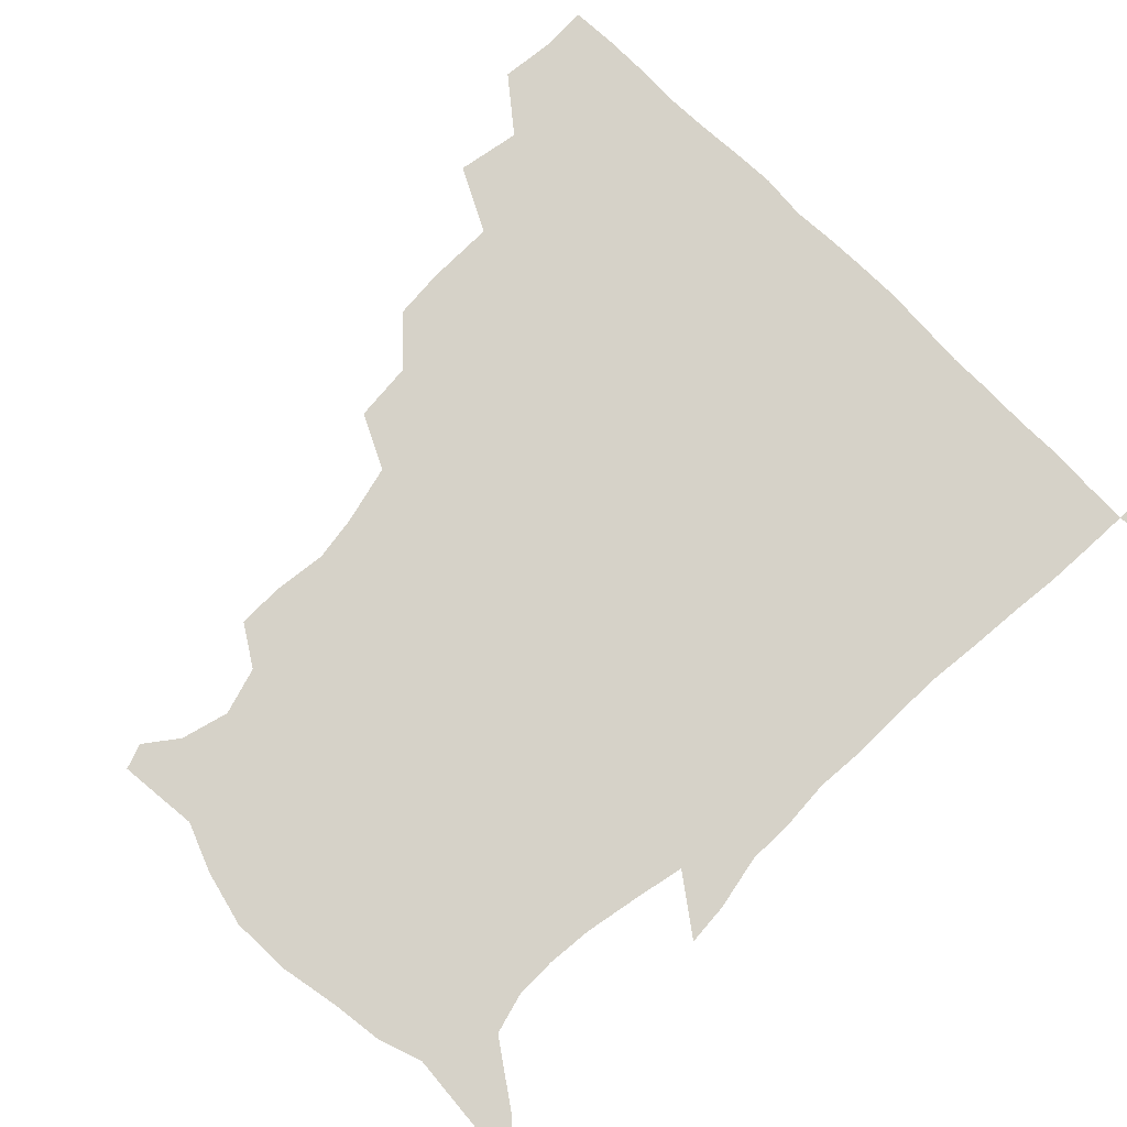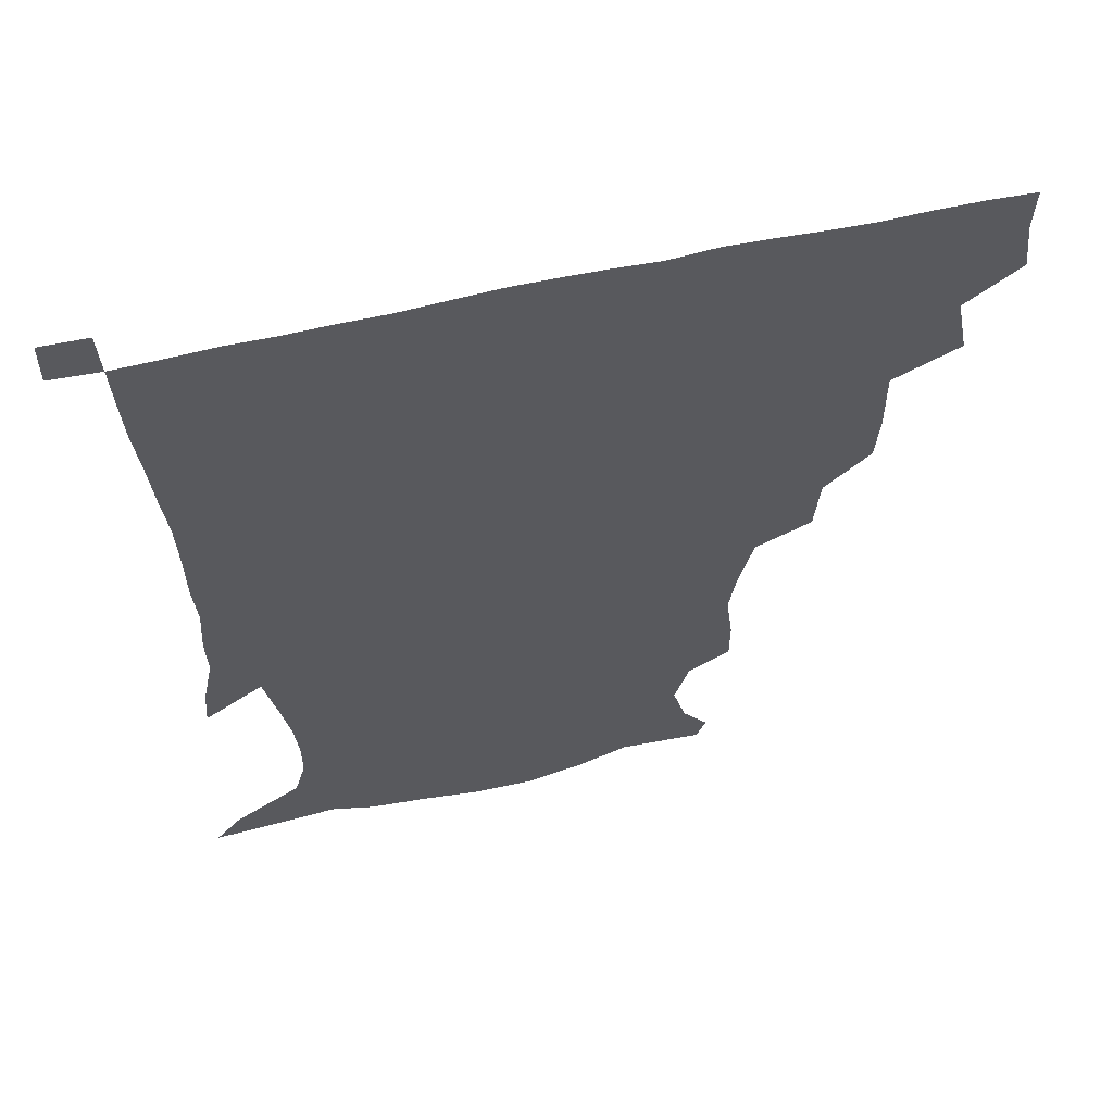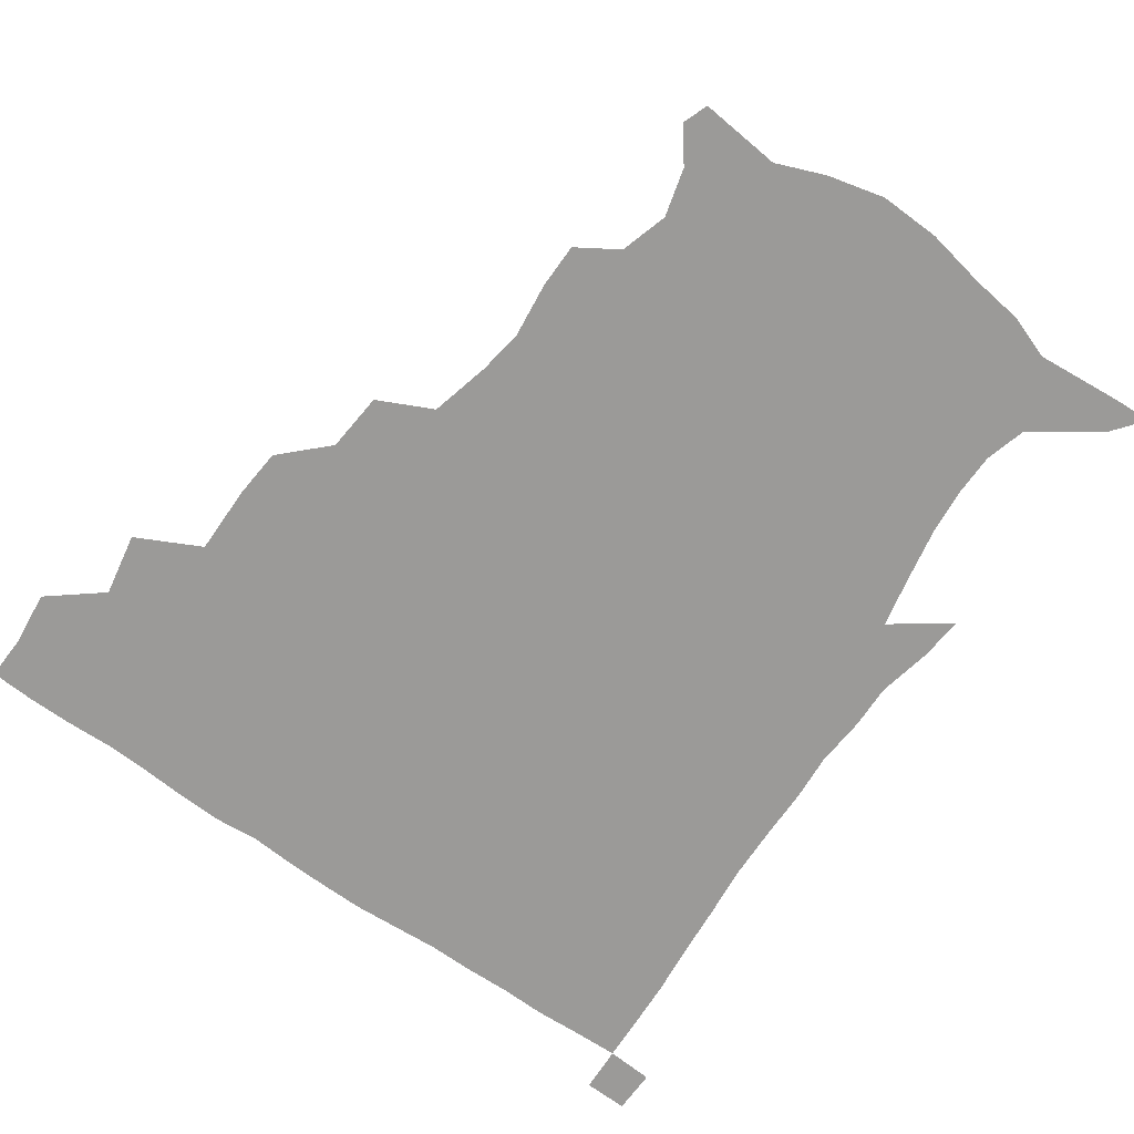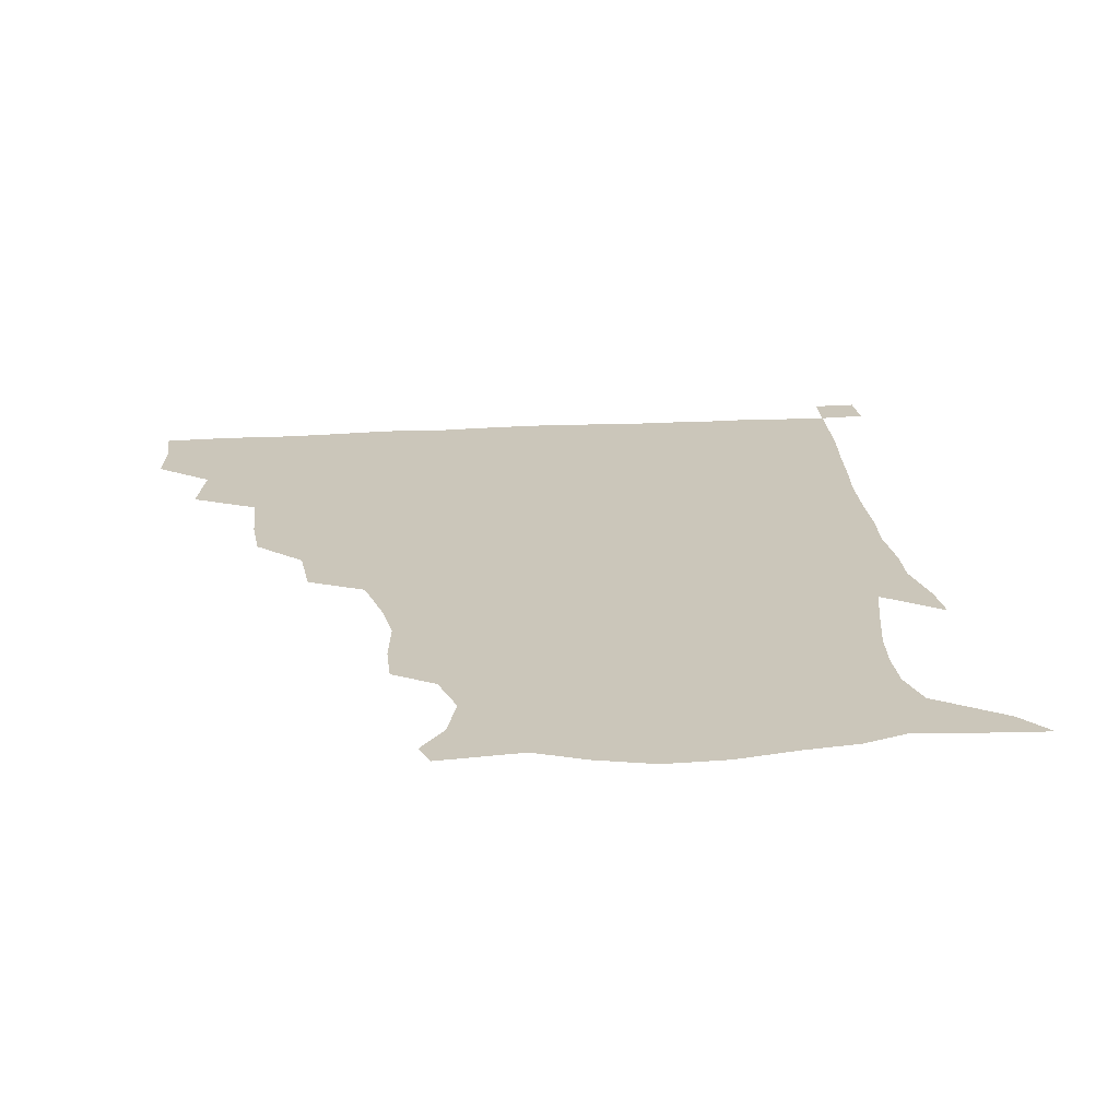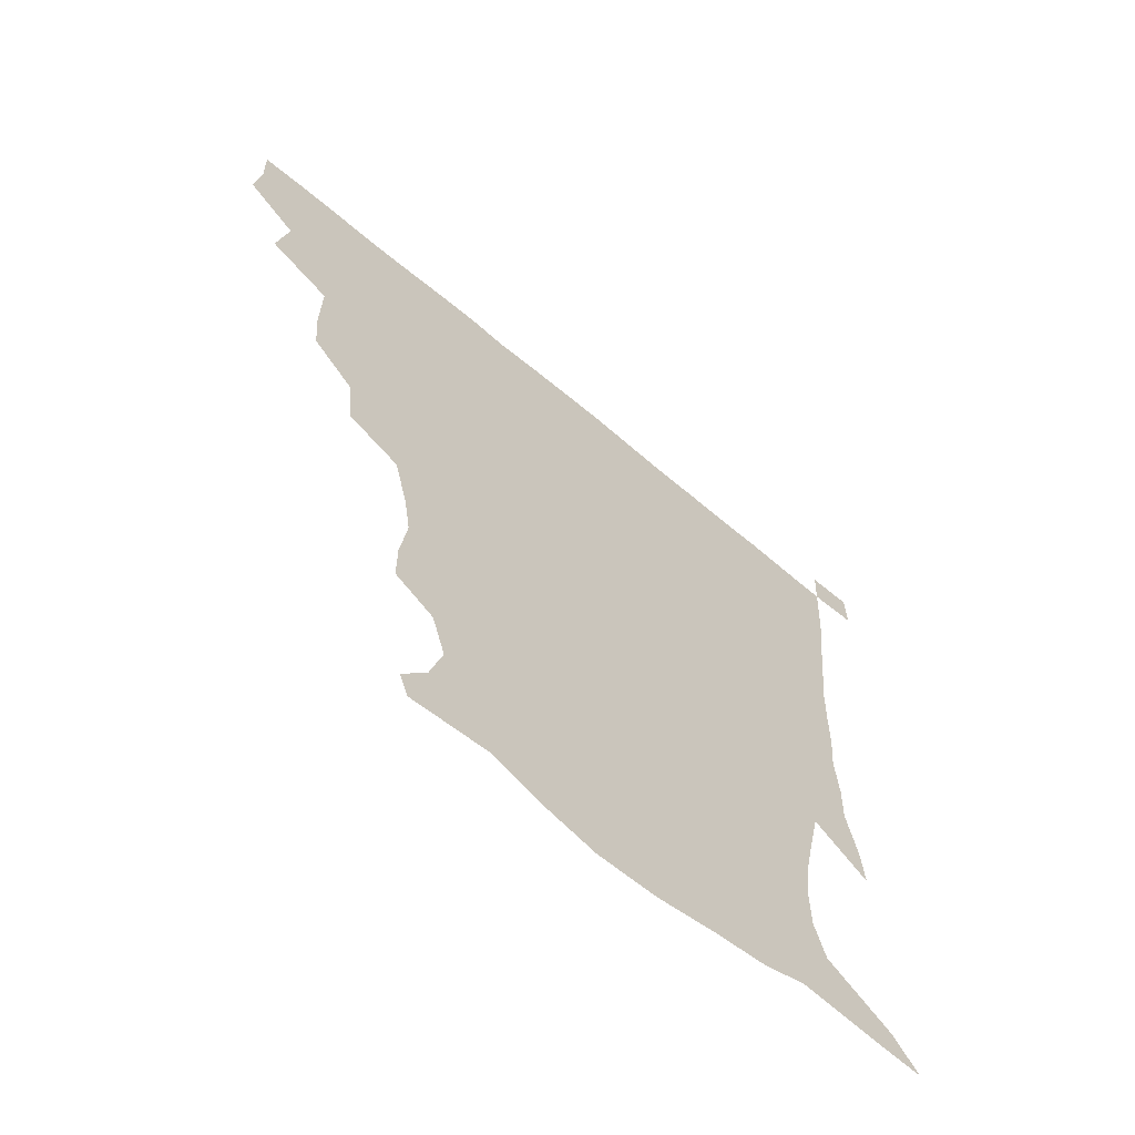
<metadata>
{"format":"obj","ext":"obj","renderer":"f3d","projection":"perspective","resolution":1024,"background":"white","views":[{"elev":77.9,"azim":44.9,"up":"+Z"},{"elev":59.6,"azim":166.7,"up":"+Y"},{"elev":-69.3,"azim":-35.3,"up":"+Z"},{"elev":21.1,"azim":-6.5,"up":"+Z"},{"elev":-65.0,"azim":-40.4,"up":"+Y"}]}
</metadata>
<code>
v 435.1 402.7 0
v 437.1 420.2 0
v 436.6 435.5 0
v 448.5 367.6 0
v 452.5 388.5 0
v 452.1 404.8 0
v 452 420.4 0
v 451.5 436.3 0
v 470.8 317.4 0
v 469.5 333.9 0
v 469.8 356.7 0
v 468.9 374.7 0
v 468.8 390.8 0
v 467.6 405.8 0
v 467 420.9 0
v 466.4 436.4 0
v 487.1 283 0
v 485.4 302.8 0
v 485.5 324.6 0
v 484.8 342.3 0
v 485.2 361.8 0
v 484.4 377 0
v 483.6 391.6 0
v 482.8 406.1 0
v 482.3 420.9 0
v 482 435.9 0
v 510 205.9 0
v 510 220.9 0
v 512.2 239 0
v 510.1 254.1 0
v 505.3 274.1 0
v 501.5 293.5 0
v 502.8 316.8 0
v 501.3 332.2 0
v 499.8 346.6 0
v 499.5 362.8 0
v 498.9 377.5 0
v 498.1 391.9 0
v 497.4 406.4 0
v 497 421.1 0
v 496.8 436.5 0
v 515.4 154.1 0
v 523.9 165.3 0
v 528.2 181.3 0
v 523.6 197.1 0
v 524.7 218.8 0
v 523.5 233.7 0
v 522.6 250 0
v 519.9 266.6 0
v 517.5 282.9 0
v 515.7 299 0
v 516.1 319.3 0
v 514.9 333.3 0
v 514.7 349 0
v 513.8 363 0
v 513.6 377.8 0
v 512.6 392 0
v 512.2 406.5 0
v 511.8 420.9 0
v 511.4 437.6 0
v 518.4 145.7 0
v 528.3 157.7 0
v 535.2 172.2 0
v 536.6 188.7 0
v 535.3 206.2 0
v 537.3 227.5 0
v 535.7 242.2 0
v 534 255.5 0
v 531.5 269.4 0
v 530.3 286.4 0
v 530.4 304.6 0
v 529.7 319.9 0
v 529.2 334.7 0
v 529.1 349.8 0
v 528.6 363.7 0
v 528.7 378.1 0
v 527.7 392.1 0
v 527.1 406.8 0
v 526.5 422.1 0
v 525.8 438.2 0
v 530 146.8 0
v 542.2 161.9 0
v 548.4 181 0
v 548 195.1 0
v 548.3 210.6 0
v 548.7 232.4 0
v 547.9 245.5 0
v 547 261.3 0
v 545 273.4 0
v 544.4 289.7 0
v 544.4 306.6 0
v 543.9 321.2 0
v 543.9 335.9 0
v 543.5 350 0
v 543.5 364.4 0
v 543 378 0
v 542.6 392 0
v 542.7 406.2 0
v 542 421.1 0
v 541.1 436.9 0
v 545.5 148.2 0
v 557.7 166.2 0
v 560.3 181.7 0
v 560 197.6 0
v 561.7 216.3 0
v 561 231.7 0
v 560.2 247.4 0
v 559.6 261.7 0
v 558.5 276.3 0
v 558.5 292.3 0
v 558.6 307.9 0
v 557.8 320.2 0
v 558 336.4 0
v 558.1 350.8 0
v 557.9 364.3 0
v 557.2 377.8 0
v 557.6 392 0
v 557.4 406.2 0
v 556.7 421 0
v 555.5 437.9 0
v 561.6 141.6 0
v 571.4 166.9 0
v 573.8 185.2 0
v 574 197.5 0
v 573.5 217.5 0
v 574.3 232.1 0
v 573.1 246.5 0
v 572.9 261.3 0
v 572.2 274.9 0
v 571.8 290.8 0
v 571.9 307.5 0
v 572.6 323.1 0
v 572.1 335.8 0
v 572.2 350.2 0
v 572.6 364.5 0
v 572.3 377.9 0
v 572.7 392.1 0
v 572.5 405.9 0
v 571.1 421.8 0
v 569.9 438.3 0
v 580.3 136.8 0
v 585.3 166.6 0
v 586.4 185.2 0
v 587.4 203.6 0
v 587.2 218.6 0
v 587.3 235.4 0
v 587 248.3 0
v 586.4 265.1 0
v 587.1 278.4 0
v 586.1 292.9 0
v 586.2 309.1 0
v 586.3 323.4 0
v 586.7 337 0
v 586.8 351.7 0
v 586.8 364.1 0
v 587.6 378.7 0
v 587.3 392.3 0
v 587 405.9 0
v 585.6 422.1 0
v 584 438.5 0
v 600.6 137.4 0
v 599.8 165.3 0
v 600.1 184.8 0
v 600.3 200.3 0
v 600.6 216.8 0
v 600 233.3 0
v 599.9 249.2 0
v 600.2 262.4 0
v 599.7 280 0
v 600.2 293.2 0
v 600 308.7 0
v 600.6 321.3 0
v 600.6 337.2 0
v 600.8 350.6 0
v 601.7 365.6 0
v 602 379.1 0
v 601.9 392.6 0
v 601.3 407.2 0
v 600.2 422.3 0
v 598.7 437.6 0
v 620.6 141.1 0
v 615.8 162.4 0
v 612.9 183.8 0
v 612.7 200 0
v 613.7 217.4 0
v 613.1 234.2 0
v 613.3 247.4 0
v 613.8 263.6 0
v 613.3 277.7 0
v 613.6 293 0
v 613.5 307.7 0
v 614.5 324.3 0
v 614.7 337.1 0
v 615 350.2 0
v 615.5 365.5 0
v 616 379.3 0
v 616.4 392.8 0
v 617 406.7 0
v 616.1 421.2 0
v 614.3 436.6 0
v 638 143.2 0
v 630 163.8 0
v 627.6 179.3 0
v 624.9 197.5 0
v 625.1 218.2 0
v 625.8 234 0
v 626.7 247.2 0
v 626.6 264.5 0
v 627.7 275.8 0
v 627.1 291.2 0
v 627.3 305.6 0
v 626.9 324.1 0
v 628 338.1 0
v 629 350.5 0
v 629.6 364.7 0
v 630.2 378.7 0
v 630.9 392.8 0
v 631.8 406.8 0
v 631.1 421.1 0
v 629.3 436.7 0
v 652.5 148.3 0
v 643.9 163.1 0
v 638.6 181.3 0
v 637.6 195.6 0
v 637.4 213.2 0
v 638.2 229.6 0
v 640.4 243.2 0
v 639.9 261.1 0
v 640.1 276 0
v 640.1 290.7 0
v 640.5 305.7 0
v 641.3 319.7 0
v 641.1 336.4 0
v 642.6 349.5 0
v 643.4 364 0
v 644.2 379.5 0
v 645.1 392.6 0
v 645.8 407.1 0
v 646.1 420.9 0
v 644.9 436.2 0
v 668.2 146.8 0
v 657.4 161.5 0
v 650.9 177.2 0
v 649.1 191.2 0
v 648.2 209.7 0
v 650.1 224.1 0
v 652.6 239.7 0
v 653.3 257.8 0
v 652.6 273.9 0
v 653.3 287.4 0
v 652.9 304.1 0
v 654.2 317.3 0
v 654.3 333.6 0
v 655.8 348 0
v 657.2 362.1 0
v 657.8 378.1 0
v 659.1 392.6 0
v 659.9 406.8 0
v 660.5 421 0
v 659.8 436.5 0
v 681.7 145.6 0
v 671 158.9 0
v 663.5 171.3 0
v 659.7 185.1 0
v 659.7 198.9 0
v 661.1 214.1 0
v 664.3 231 0
v 668.2 249.6 0
v 667.5 265.4 0
v 666.3 281.8 0
v 666.1 298.1 0
v 666.7 313 0
v 669.2 326 0
v 668.5 344.6 0
v 669.9 360.4 0
v 670.7 377.3 0
v 673.2 390.9 0
v 674.1 406.3 0
v 674.9 420.9 0
v 675.4 435.7 0
v 693.9 145 0
v 685.3 156 0
v 687.3 235.7 0
v 686.2 250.1 0
v 682.5 268.6 0
v 683 283.4 0
v 681.8 300.9 0
v 683 316.3 0
v 683.2 334 0
v 683.8 352.3 0
v 685.6 369.4 0
v 687.1 387.6 0
v 688.9 404 0
v 689.8 420 0
v 690.5 435.3 0
v 691.3 450.7 0
v 706.2 436.2 0
v 706 451.1 0
f 5 6 1
f 1 6 2
f 6 7 2
f 2 7 3
f 7 8 3
f 11 12 4
f 4 12 5
f 12 13 5
f 5 13 6
f 13 14 6
f 6 14 7
f 14 15 7
f 7 15 8
f 15 16 8
f 18 19 9
f 9 19 10
f 19 20 10
f 10 20 11
f 20 21 11
f 11 21 12
f 21 22 12
f 12 22 13
f 22 23 13
f 13 23 14
f 23 24 14
f 14 24 15
f 24 25 15
f 15 25 16
f 25 26 16
f 31 32 17
f 17 32 18
f 32 33 18
f 18 33 19
f 33 34 19
f 19 34 20
f 34 35 20
f 20 35 21
f 35 36 21
f 21 36 22
f 36 37 22
f 22 37 23
f 37 38 23
f 23 38 24
f 38 39 24
f 24 39 25
f 39 40 25
f 25 40 26
f 40 41 26
f 45 46 27
f 27 46 28
f 46 47 28
f 28 47 29
f 47 48 29
f 29 48 30
f 48 49 30
f 30 49 31
f 49 50 31
f 31 50 32
f 50 51 32
f 32 51 33
f 51 52 33
f 33 52 34
f 52 53 34
f 34 53 35
f 53 54 35
f 35 54 36
f 54 55 36
f 36 55 37
f 55 56 37
f 37 56 38
f 56 57 38
f 38 57 39
f 57 58 39
f 39 58 40
f 58 59 40
f 40 59 41
f 59 60 41
f 61 62 42
f 42 62 43
f 62 63 43
f 43 63 44
f 63 64 44
f 44 64 45
f 64 65 45
f 45 65 46
f 65 66 46
f 46 66 47
f 66 67 47
f 47 67 48
f 67 68 48
f 48 68 49
f 68 69 49
f 49 69 50
f 69 70 50
f 50 70 51
f 70 71 51
f 51 71 52
f 71 72 52
f 52 72 53
f 72 73 53
f 53 73 54
f 73 74 54
f 54 74 55
f 74 75 55
f 55 75 56
f 75 76 56
f 56 76 57
f 76 77 57
f 57 77 58
f 77 78 58
f 58 78 59
f 78 79 59
f 59 79 60
f 79 80 60
f 61 81 62
f 81 82 62
f 62 82 63
f 82 83 63
f 63 83 64
f 83 84 64
f 64 84 65
f 84 85 65
f 65 85 66
f 85 86 66
f 66 86 67
f 86 87 67
f 67 87 68
f 87 88 68
f 68 88 69
f 88 89 69
f 69 89 70
f 89 90 70
f 70 90 71
f 90 91 71
f 71 91 72
f 91 92 72
f 72 92 73
f 92 93 73
f 73 93 74
f 93 94 74
f 74 94 75
f 94 95 75
f 75 95 76
f 95 96 76
f 76 96 77
f 96 97 77
f 77 97 78
f 97 98 78
f 78 98 79
f 98 99 79
f 79 99 80
f 99 100 80
f 81 101 82
f 101 102 82
f 82 102 83
f 102 103 83
f 83 103 84
f 103 104 84
f 84 104 85
f 104 105 85
f 85 105 86
f 105 106 86
f 86 106 87
f 106 107 87
f 87 107 88
f 107 108 88
f 88 108 89
f 108 109 89
f 89 109 90
f 109 110 90
f 90 110 91
f 110 111 91
f 91 111 92
f 111 112 92
f 92 112 93
f 112 113 93
f 93 113 94
f 113 114 94
f 94 114 95
f 114 115 95
f 95 115 96
f 115 116 96
f 96 116 97
f 116 117 97
f 97 117 98
f 117 118 98
f 98 118 99
f 118 119 99
f 99 119 100
f 119 120 100
f 101 121 102
f 121 122 102
f 102 122 103
f 122 123 103
f 103 123 104
f 123 124 104
f 104 124 105
f 124 125 105
f 105 125 106
f 125 126 106
f 106 126 107
f 126 127 107
f 107 127 108
f 127 128 108
f 108 128 109
f 128 129 109
f 109 129 110
f 129 130 110
f 110 130 111
f 130 131 111
f 111 131 112
f 131 132 112
f 112 132 113
f 132 133 113
f 113 133 114
f 133 134 114
f 114 134 115
f 134 135 115
f 115 135 116
f 135 136 116
f 116 136 117
f 136 137 117
f 117 137 118
f 137 138 118
f 118 138 119
f 138 139 119
f 119 139 120
f 139 140 120
f 121 141 122
f 141 142 122
f 122 142 123
f 142 143 123
f 123 143 124
f 143 144 124
f 124 144 125
f 144 145 125
f 125 145 126
f 145 146 126
f 126 146 127
f 146 147 127
f 127 147 128
f 147 148 128
f 128 148 129
f 148 149 129
f 129 149 130
f 149 150 130
f 130 150 131
f 150 151 131
f 131 151 132
f 151 152 132
f 132 152 133
f 152 153 133
f 133 153 134
f 153 154 134
f 134 154 135
f 154 155 135
f 135 155 136
f 155 156 136
f 136 156 137
f 156 157 137
f 137 157 138
f 157 158 138
f 138 158 139
f 158 159 139
f 139 159 140
f 159 160 140
f 141 161 142
f 161 162 142
f 142 162 143
f 162 163 143
f 143 163 144
f 163 164 144
f 144 164 145
f 164 165 145
f 145 165 146
f 165 166 146
f 146 166 147
f 166 167 147
f 147 167 148
f 167 168 148
f 148 168 149
f 168 169 149
f 149 169 150
f 169 170 150
f 150 170 151
f 170 171 151
f 151 171 152
f 171 172 152
f 152 172 153
f 172 173 153
f 153 173 154
f 173 174 154
f 154 174 155
f 174 175 155
f 155 175 156
f 175 176 156
f 156 176 157
f 176 177 157
f 157 177 158
f 177 178 158
f 158 178 159
f 178 179 159
f 159 179 160
f 179 180 160
f 161 181 162
f 181 182 162
f 162 182 163
f 182 183 163
f 163 183 164
f 183 184 164
f 164 184 165
f 184 185 165
f 165 185 166
f 185 186 166
f 166 186 167
f 186 187 167
f 167 187 168
f 187 188 168
f 168 188 169
f 188 189 169
f 169 189 170
f 189 190 170
f 170 190 171
f 190 191 171
f 171 191 172
f 191 192 172
f 172 192 173
f 192 193 173
f 173 193 174
f 193 194 174
f 174 194 175
f 194 195 175
f 175 195 176
f 195 196 176
f 176 196 177
f 196 197 177
f 177 197 178
f 197 198 178
f 178 198 179
f 198 199 179
f 179 199 180
f 199 200 180
f 181 201 182
f 201 202 182
f 182 202 183
f 202 203 183
f 183 203 184
f 203 204 184
f 184 204 185
f 204 205 185
f 185 205 186
f 205 206 186
f 186 206 187
f 206 207 187
f 187 207 188
f 207 208 188
f 188 208 189
f 208 209 189
f 189 209 190
f 209 210 190
f 190 210 191
f 210 211 191
f 191 211 192
f 211 212 192
f 192 212 193
f 212 213 193
f 193 213 194
f 213 214 194
f 194 214 195
f 214 215 195
f 195 215 196
f 215 216 196
f 196 216 197
f 216 217 197
f 197 217 198
f 217 218 198
f 198 218 199
f 218 219 199
f 199 219 200
f 219 220 200
f 201 221 202
f 221 222 202
f 202 222 203
f 222 223 203
f 203 223 204
f 223 224 204
f 204 224 205
f 224 225 205
f 205 225 206
f 225 226 206
f 206 226 207
f 226 227 207
f 207 227 208
f 227 228 208
f 208 228 209
f 228 229 209
f 209 229 210
f 229 230 210
f 210 230 211
f 230 231 211
f 211 231 212
f 231 232 212
f 212 232 213
f 232 233 213
f 213 233 214
f 233 234 214
f 214 234 215
f 234 235 215
f 215 235 216
f 235 236 216
f 216 236 217
f 236 237 217
f 217 237 218
f 237 238 218
f 218 238 219
f 238 239 219
f 219 239 220
f 239 240 220
f 221 241 222
f 241 242 222
f 222 242 223
f 242 243 223
f 223 243 224
f 243 244 224
f 224 244 225
f 244 245 225
f 225 245 226
f 245 246 226
f 226 246 227
f 246 247 227
f 227 247 228
f 247 248 228
f 228 248 229
f 248 249 229
f 229 249 230
f 249 250 230
f 230 250 231
f 250 251 231
f 231 251 232
f 251 252 232
f 232 252 233
f 252 253 233
f 233 253 234
f 253 254 234
f 234 254 235
f 254 255 235
f 235 255 236
f 255 256 236
f 236 256 237
f 256 257 237
f 237 257 238
f 257 258 238
f 238 258 239
f 258 259 239
f 239 259 240
f 259 260 240
f 241 261 242
f 261 262 242
f 242 262 243
f 262 263 243
f 243 263 244
f 263 264 244
f 244 264 245
f 264 265 245
f 245 265 246
f 265 266 246
f 246 266 247
f 266 267 247
f 247 267 248
f 267 268 248
f 248 268 249
f 268 269 249
f 249 269 250
f 269 270 250
f 250 270 251
f 270 271 251
f 251 271 252
f 271 272 252
f 252 272 253
f 272 273 253
f 253 273 254
f 273 274 254
f 254 274 255
f 274 275 255
f 255 275 256
f 275 276 256
f 256 276 257
f 276 277 257
f 257 277 258
f 277 278 258
f 258 278 259
f 278 279 259
f 259 279 260
f 279 280 260
f 261 281 262
f 281 282 262
f 262 282 263
f 268 283 269
f 283 284 269
f 269 284 270
f 284 285 270
f 270 285 271
f 285 286 271
f 271 286 272
f 286 287 272
f 272 287 273
f 287 288 273
f 273 288 274
f 288 289 274
f 274 289 275
f 289 290 275
f 275 290 276
f 290 291 276
f 276 291 277
f 291 292 277
f 277 292 278
f 292 293 278
f 278 293 279
f 293 294 279
f 279 294 280
f 294 295 280
f 295 297 296
f 297 298 296

</code>
